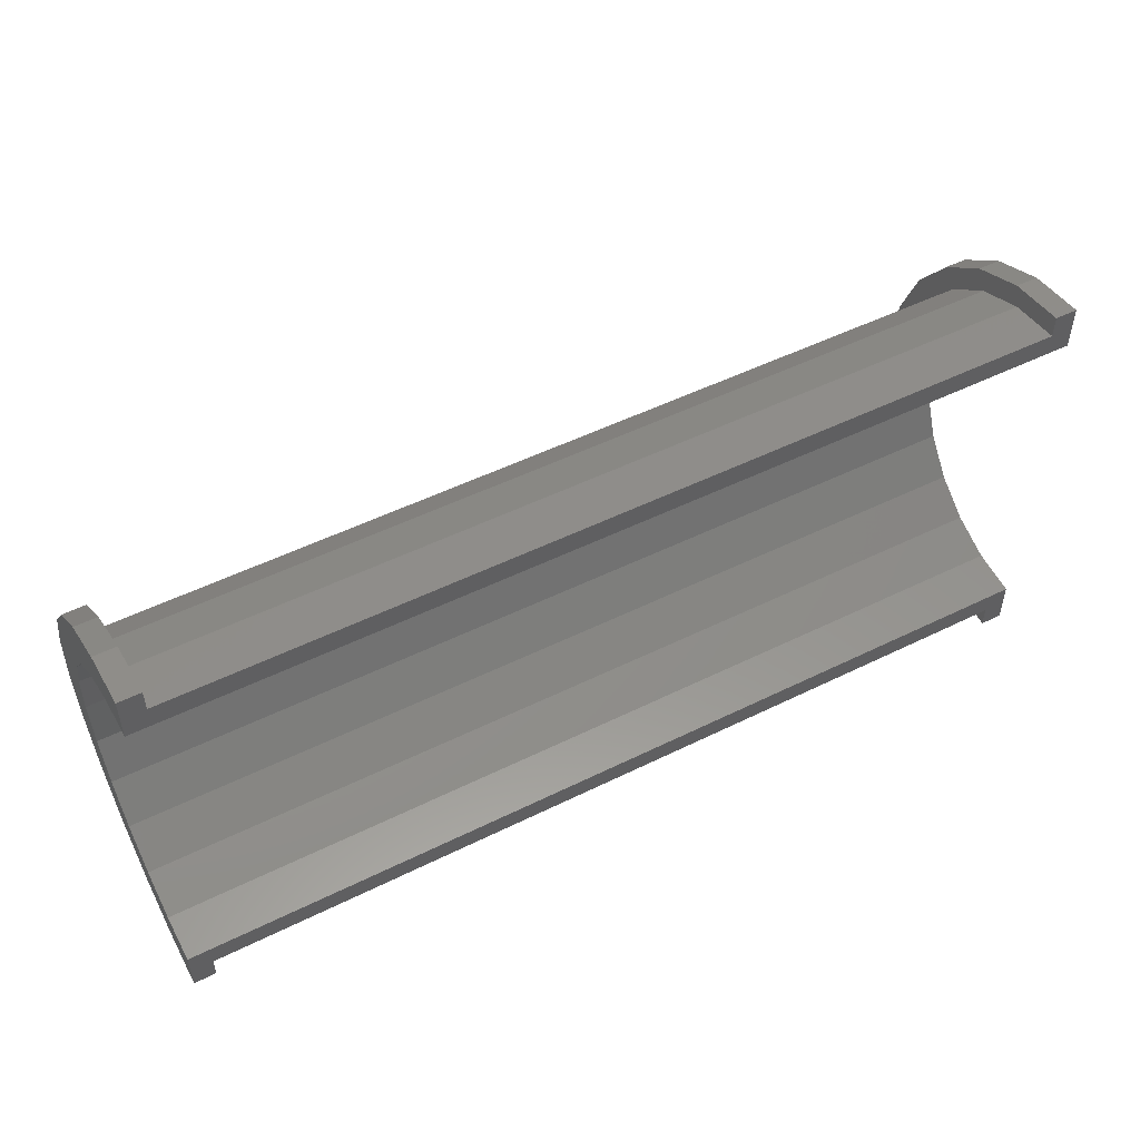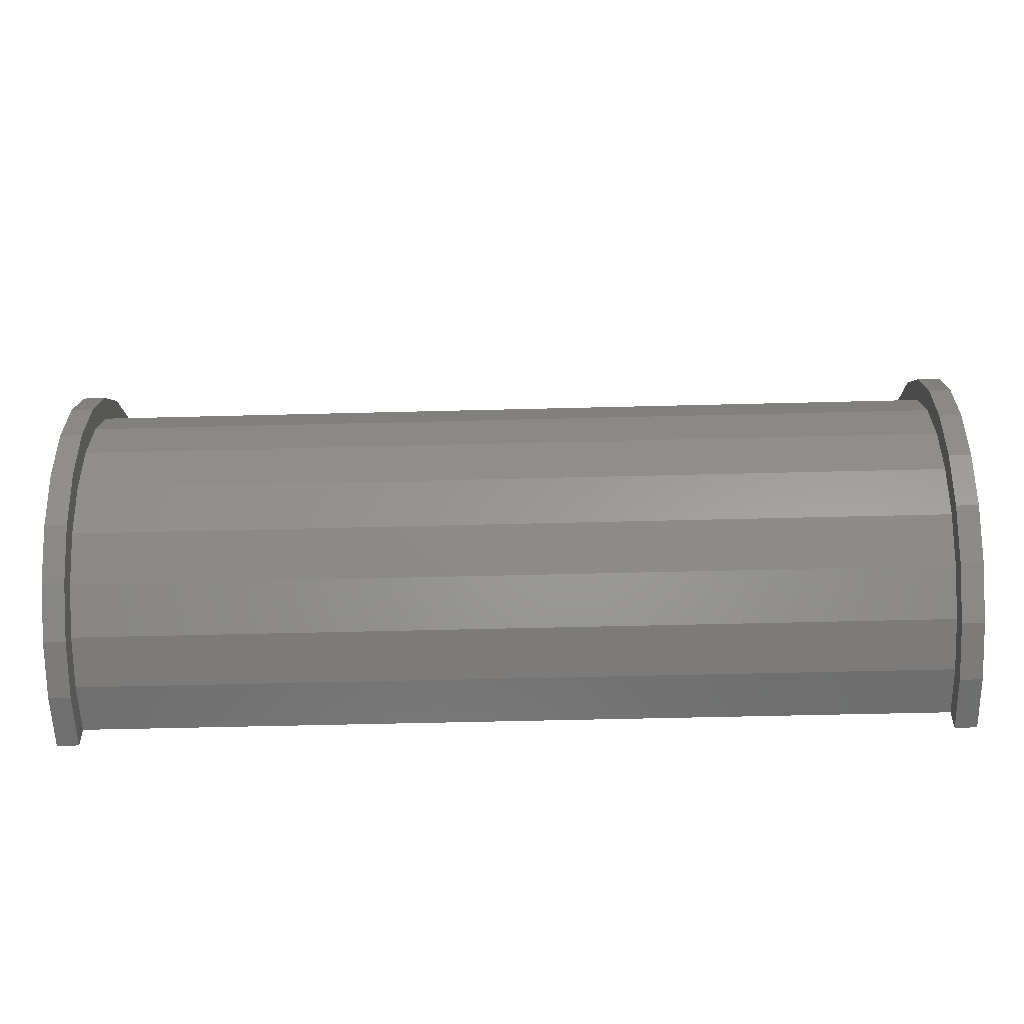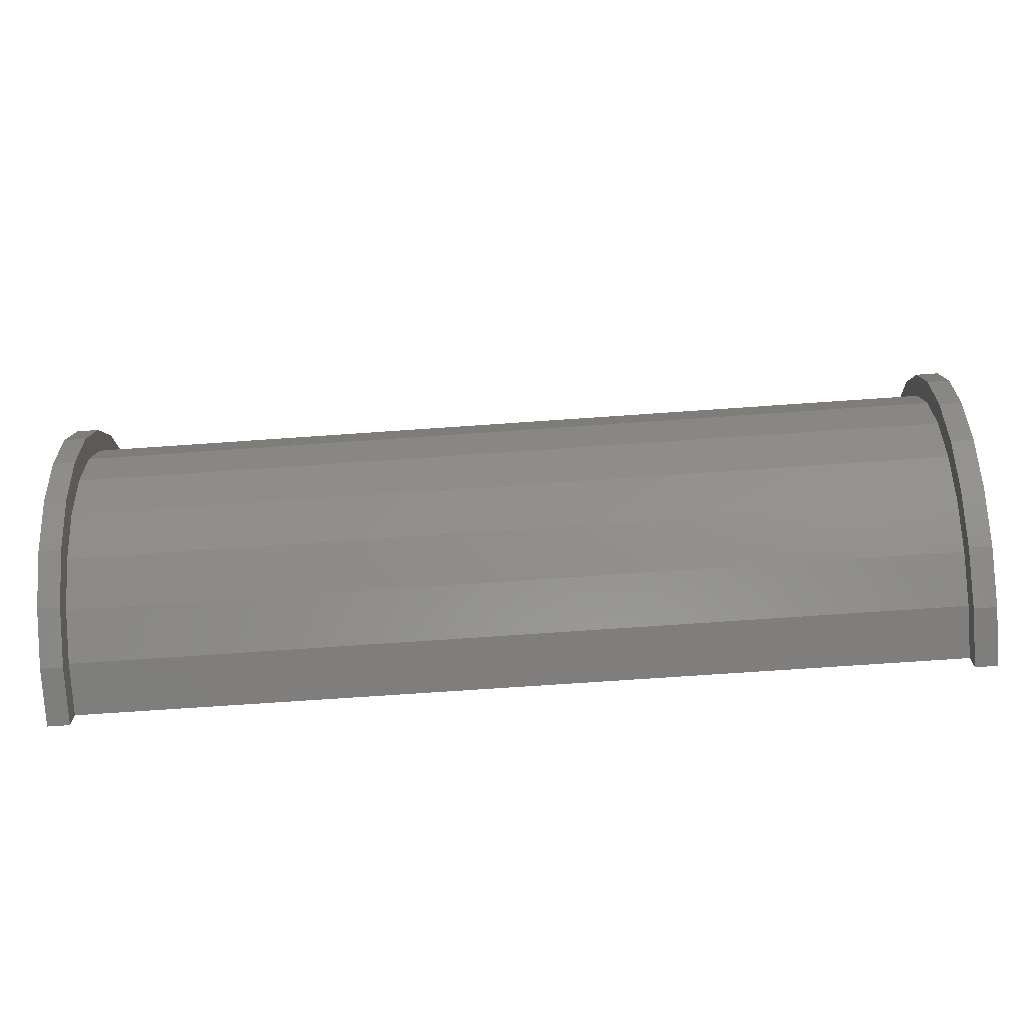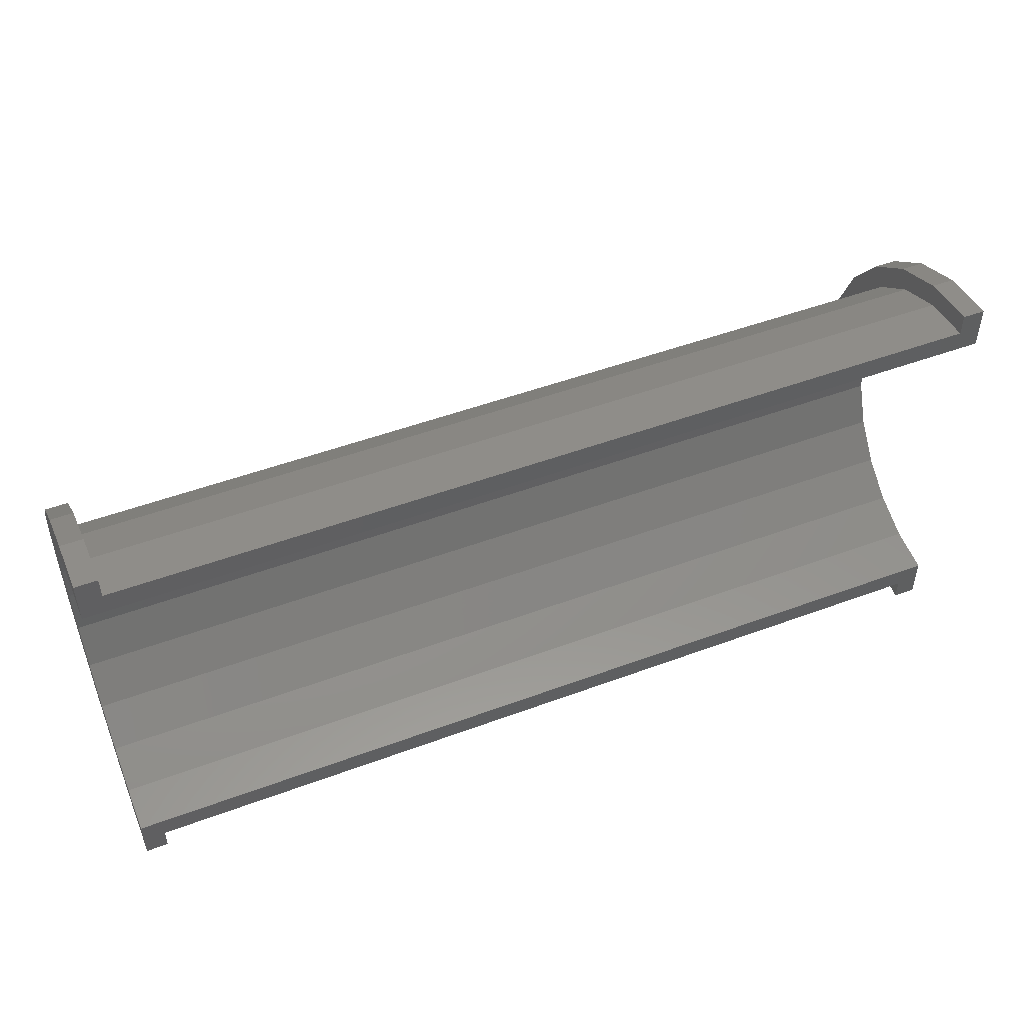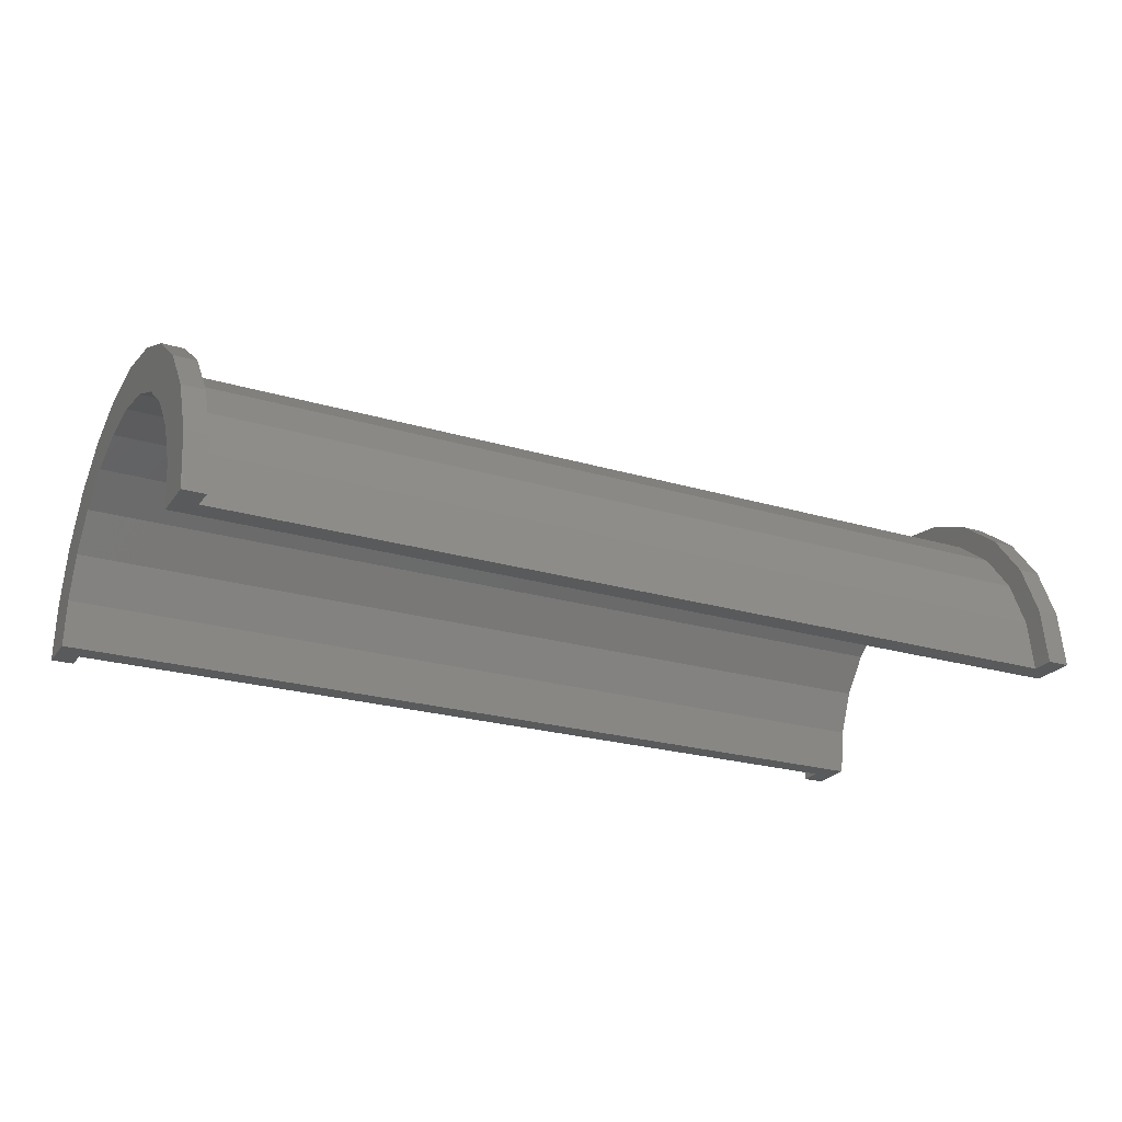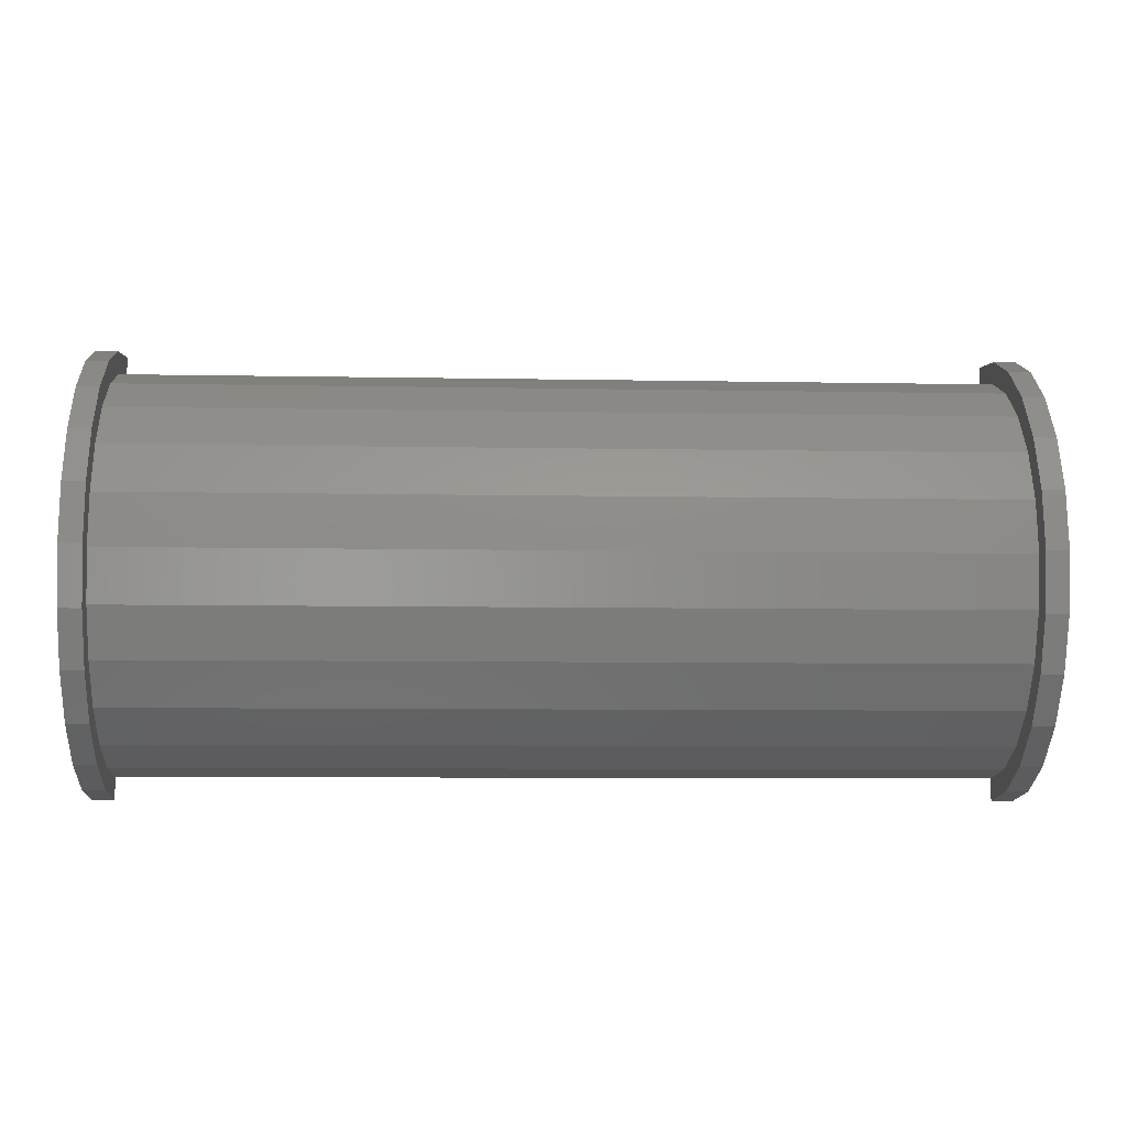
<metadata>
{"format":"stl","ext":"stl","renderer":"f3d","projection":"perspective","resolution":1024,"background":"white","views":[{"elev":50.6,"azim":151.6,"up":"+Y"},{"elev":-52.4,"azim":1.6,"up":"+Y"},{"elev":-71.0,"azim":4.0,"up":"+Y"},{"elev":49.5,"azim":157.7,"up":"+Y"},{"elev":-23.4,"azim":-26.7,"up":"+Z"},{"elev":-7.8,"azim":-3.0,"up":"+Y"}]}
</metadata>
<code>
# stl→obj: 116 verts, 228 faces
v 1 2.329 8.693
v 40.23 0 9
v 40.23 2.329 8.693
v 1 0 9
v 40.23 9 0
v 1 9 2.22e-16
v 40.23 9 8.933e-15
v 1 9 0
v 1 -8.693 2.329
v 40.23 -9 8.933e-15
v 40.23 -8.693 2.329
v 1 -9 2.22e-16
v 40.23 7.794 4.5
v 1 6.364 6.364
v 40.23 6.364 6.364
v 1 7.794 4.5
v 40.23 4.5 7.794
v 1 4.5 7.794
v 40.23 8.693 2.329
v 1 8.693 2.329
v 1 -7.794 4.5
v 40.23 -6.364 6.364
v 1 -6.364 6.364
v 40.23 -7.794 4.5
v -4.598e-16 7.727 2.071
v -5.747e-16 9.659 2.588
v 0 10 0
v 0 8 0
v -1.11e-15 8.66 5
v -8.882e-16 6.928 4
v -1.57e-15 7.071 7.071
v -1.256e-15 5.657 5.657
v -1.923e-15 5 8.66
v -1.538e-15 4 6.928
v -2.145e-15 2.588 9.659
v -1.716e-15 2.071 7.727
v -1.776e-15 0 8
v -2.22e-15 0 10
v -1.716e-15 -2.071 7.727
v -2.145e-15 -2.588 9.659
v -1.538e-15 -4 6.928
v -1.923e-15 -5 8.66
v -1.256e-15 -5.657 5.657
v -1.57e-15 -7.071 7.071
v -8.882e-16 -6.928 4
v -1.11e-15 -8.66 5
v -4.598e-16 -7.727 2.071
v -5.747e-16 -9.659 2.588
v 0 -8 0
v 0 -10 0
v 1 -9 0
v 40.23 -9 0
v 1 -4.5 7.794
v 40.23 -4.5 7.794
v 40.23 -2.329 8.693
v 1 -2.329 8.693
v 41.23 0 8
v 41.23 2.071 7.727
v 41.23 8 0
v 41.23 8 9.155e-15
v 41.23 -4 6.928
v 41.23 -5.657 5.657
v 41.23 5.657 5.657
v 41.23 6.928 4
v 41.23 7.727 2.071
v 41.23 -2.071 7.727
v 41.23 4 6.928
v 41.23 -8 9.155e-15
v 41.23 -8 0
v 41.23 -6.928 4
v 41.23 -7.727 2.071
v 1 0 10
v 1 2.588 9.659
v 1 -8.66 5
v 1 -9.659 2.588
v 1 10 2.22e-16
v 1 9.659 2.588
v 1 5 8.66
v 1 -2.588 9.659
v 1 -7.071 7.071
v 1 10 0
v 1 8.66 5
v 1 7.071 7.071
v 1 -5 8.66
v 1 -10 2.22e-16
v 1 -10 0
v 40.23 2.588 9.659
v 41.23 0 10
v 41.23 2.588 9.659
v 40.23 0 10
v 41.23 10 0
v 40.23 10 8.933e-15
v 41.23 10 9.155e-15
v 40.23 10 0
v 40.23 -9.659 2.588
v 41.23 -10 9.155e-15
v 41.23 -9.659 2.588
v 40.23 -10 8.933e-15
v 40.23 -5 8.66
v 41.23 -7.071 7.071
v 41.23 -5 8.66
v 40.23 -7.071 7.071
v 40.23 -10 0
v 40.23 9.659 2.588
v 40.23 8.66 5
v 40.23 7.071 7.071
v 40.23 5 8.66
v 40.23 -2.588 9.659
v 40.23 -8.66 5
v 41.23 8.66 5
v 41.23 7.071 7.071
v 41.23 9.659 2.588
v 41.23 5 8.66
v 41.23 -2.588 9.659
v 41.23 -8.66 5
v 41.23 -10 0
f 1 2 3
f 2 1 4
f 5 6 7
f 6 5 8
f 9 10 11
f 10 9 12
f 13 14 15
f 14 13 16
f 14 17 15
f 17 14 18
f 19 16 13
f 16 19 20
f 21 22 23
f 22 21 24
f 25 26 27
f 25 27 28
f 26 25 29
f 30 29 25
f 29 30 31
f 32 31 30
f 32 33 31
f 34 33 32
f 34 35 33
f 36 35 34
f 37 35 36
f 37 38 35
f 39 38 37
f 39 40 38
f 41 40 39
f 41 42 40
f 43 42 41
f 44 43 45
f 43 44 42
f 46 45 47
f 48 47 49
f 45 46 44
f 47 48 46
f 48 49 50
f 18 3 17
f 3 18 1
f 7 20 19
f 20 7 6
f 51 10 12
f 10 51 52
f 9 24 21
f 24 9 11
f 53 22 54
f 22 53 23
f 4 55 2
f 55 4 56
f 56 54 55
f 54 56 53
f 57 36 58
f 36 57 37
f 59 60 28
f 43 61 62
f 61 43 41
f 30 63 32
f 63 30 64
f 25 60 65
f 60 25 28
f 39 57 66
f 57 39 37
f 67 32 63
f 32 67 34
f 58 34 67
f 34 58 36
f 25 64 30
f 64 25 65
f 68 69 49
f 70 43 62
f 43 70 45
f 68 47 71
f 47 68 49
f 41 66 61
f 66 41 39
f 71 45 70
f 45 71 47
f 35 72 73
f 72 35 38
f 48 74 46
f 74 48 75
f 76 26 77
f 26 76 27
f 33 73 78
f 73 33 35
f 72 40 79
f 40 72 38
f 46 80 44
f 80 46 74
f 81 27 76
f 77 20 6
f 82 20 77
f 82 16 20
f 83 16 82
f 83 14 16
f 78 14 83
f 78 18 14
f 73 18 78
f 73 1 18
f 72 1 73
f 72 4 1
f 72 56 4
f 79 56 72
f 79 53 56
f 84 53 79
f 84 23 53
f 80 23 84
f 80 21 23
f 74 21 80
f 74 9 21
f 75 9 74
f 9 75 12
f 85 12 75
f 12 85 51
f 51 85 86
f 6 76 77
f 76 6 81
f 81 6 8
f 31 78 83
f 78 31 33
f 77 29 82
f 29 77 26
f 82 31 83
f 31 82 29
f 85 50 86
f 48 85 75
f 85 48 50
f 79 42 84
f 42 79 40
f 84 44 80
f 44 84 42
f 87 88 89
f 88 87 90
f 91 92 93
f 92 91 94
f 95 96 97
f 96 95 98
f 99 100 101
f 100 99 102
f 98 10 52
f 98 52 103
f 10 98 95
f 7 92 94
f 7 94 5
f 92 7 104
f 19 104 7
f 19 105 104
f 13 105 19
f 13 106 105
f 15 106 13
f 15 107 106
f 17 107 15
f 17 87 107
f 3 87 17
f 2 87 3
f 2 90 87
f 55 90 2
f 55 108 90
f 54 108 55
f 54 99 108
f 22 99 54
f 22 102 99
f 24 102 22
f 24 109 102
f 11 109 24
f 95 11 10
f 11 95 109
f 110 106 111
f 106 110 105
f 112 65 60
f 64 110 111
f 110 64 65
f 111 63 64
f 113 63 111
f 113 67 63
f 89 67 113
f 89 58 67
f 88 58 89
f 88 57 58
f 88 66 57
f 114 66 88
f 114 61 66
f 101 61 114
f 101 62 61
f 100 62 101
f 62 100 70
f 115 70 100
f 70 115 71
f 97 71 115
f 71 97 68
f 96 68 97
f 68 96 69
f 69 96 116
f 60 93 112
f 65 112 110
f 93 60 91
f 91 60 59
f 93 104 112
f 104 93 92
f 109 100 102
f 100 109 115
f 90 114 88
f 114 90 108
f 106 113 111
f 113 106 107
f 107 89 113
f 89 107 87
f 112 105 110
f 105 112 104
f 103 96 98
f 96 103 116
f 95 115 109
f 115 95 97
f 108 101 114
f 101 108 99
f 59 5 91
f 59 8 5
f 28 8 59
f 27 8 28
f 8 27 81
f 91 5 94
f 86 50 51
f 52 116 103
f 116 52 69
f 51 69 52
f 51 49 69
f 49 51 50

</code>
